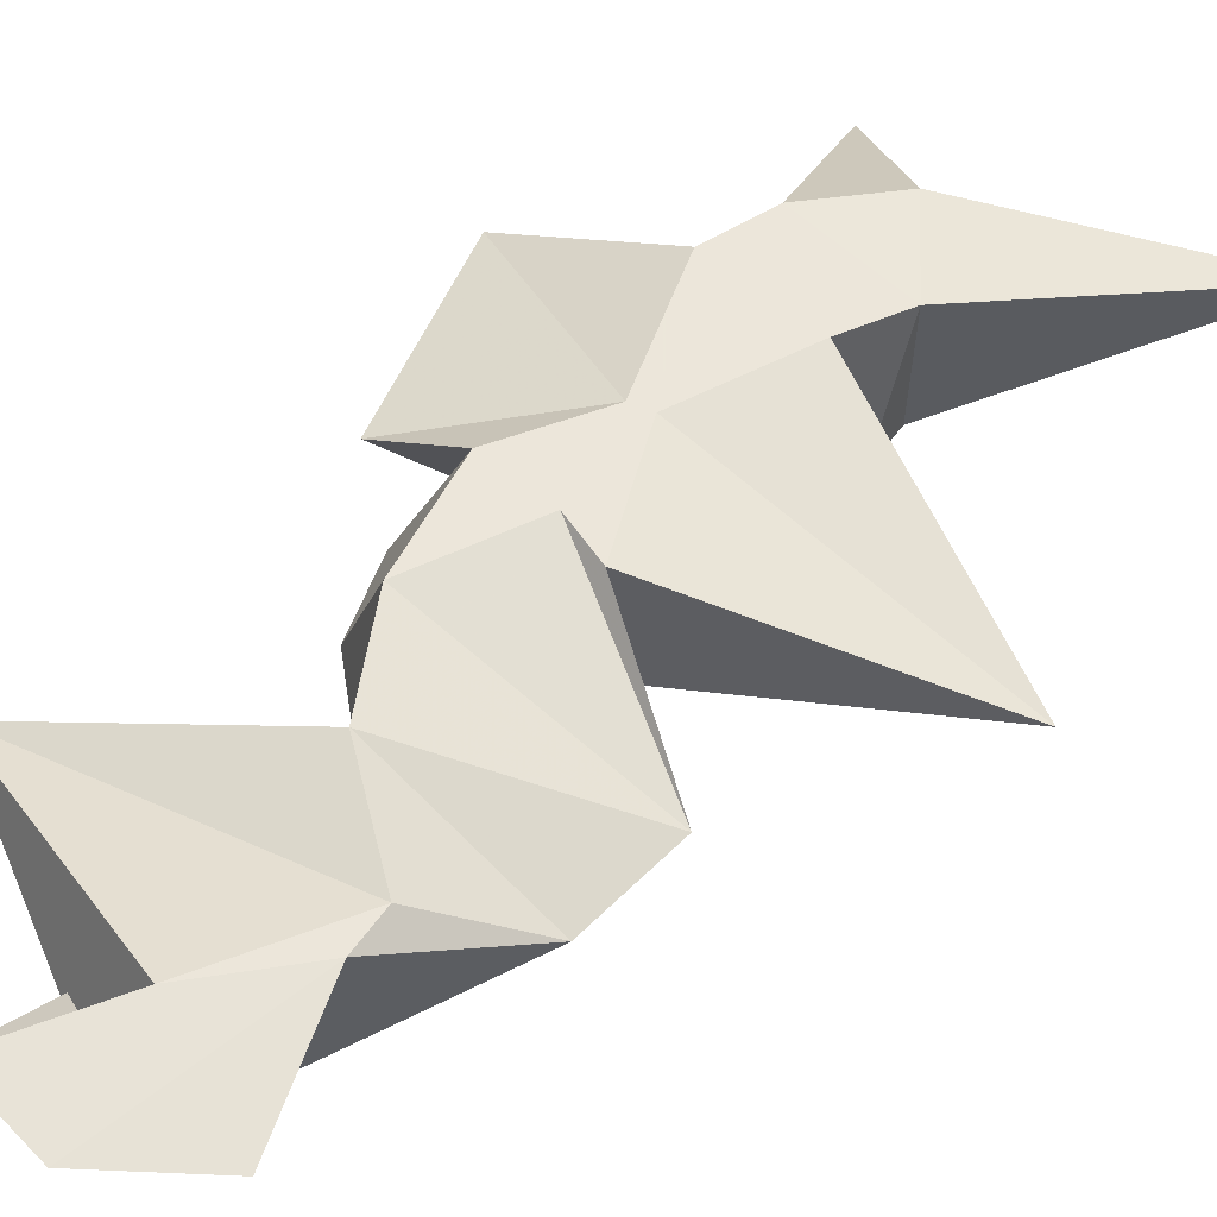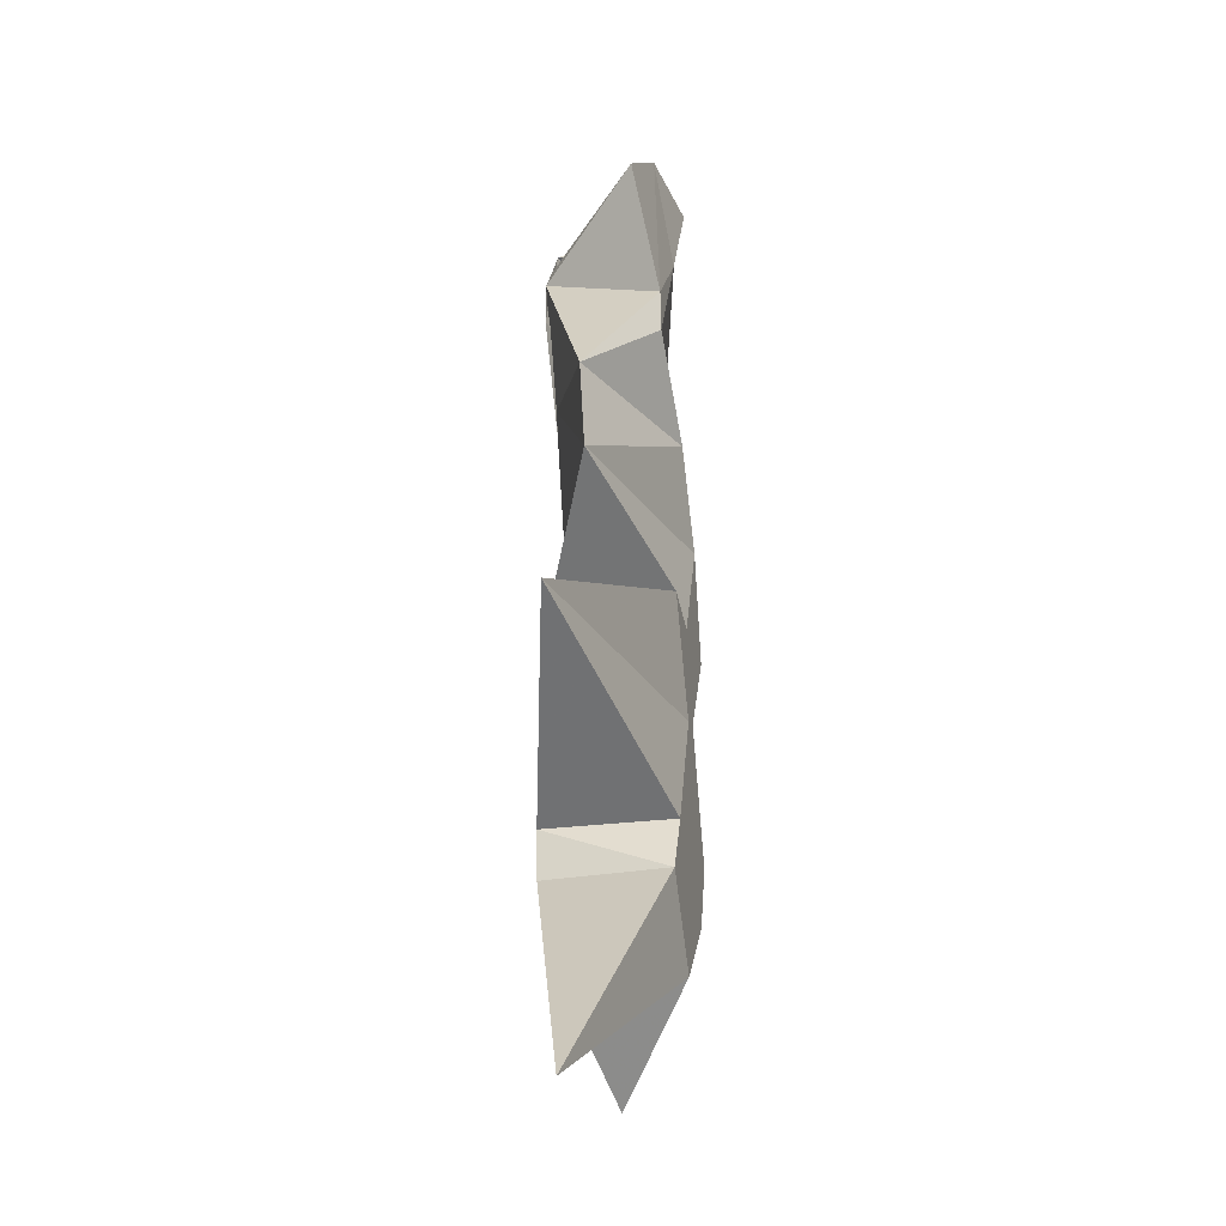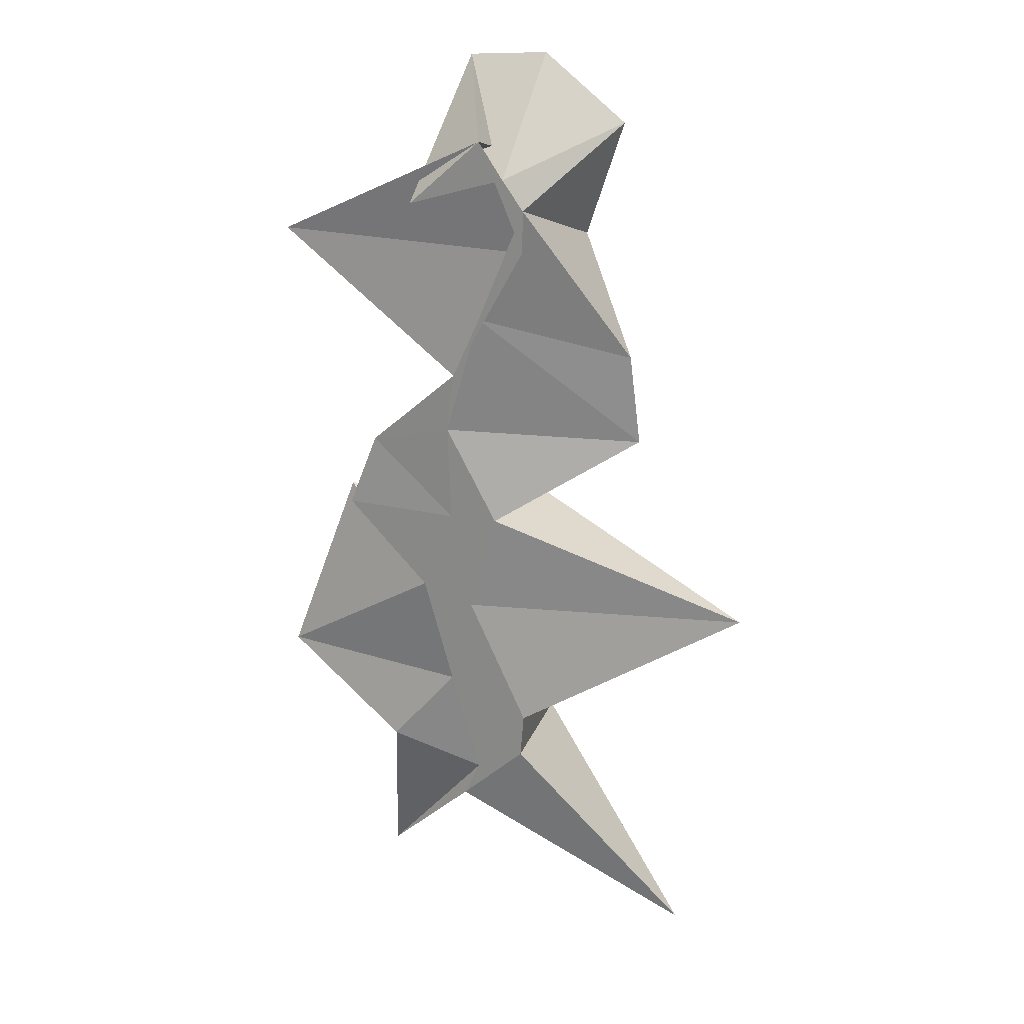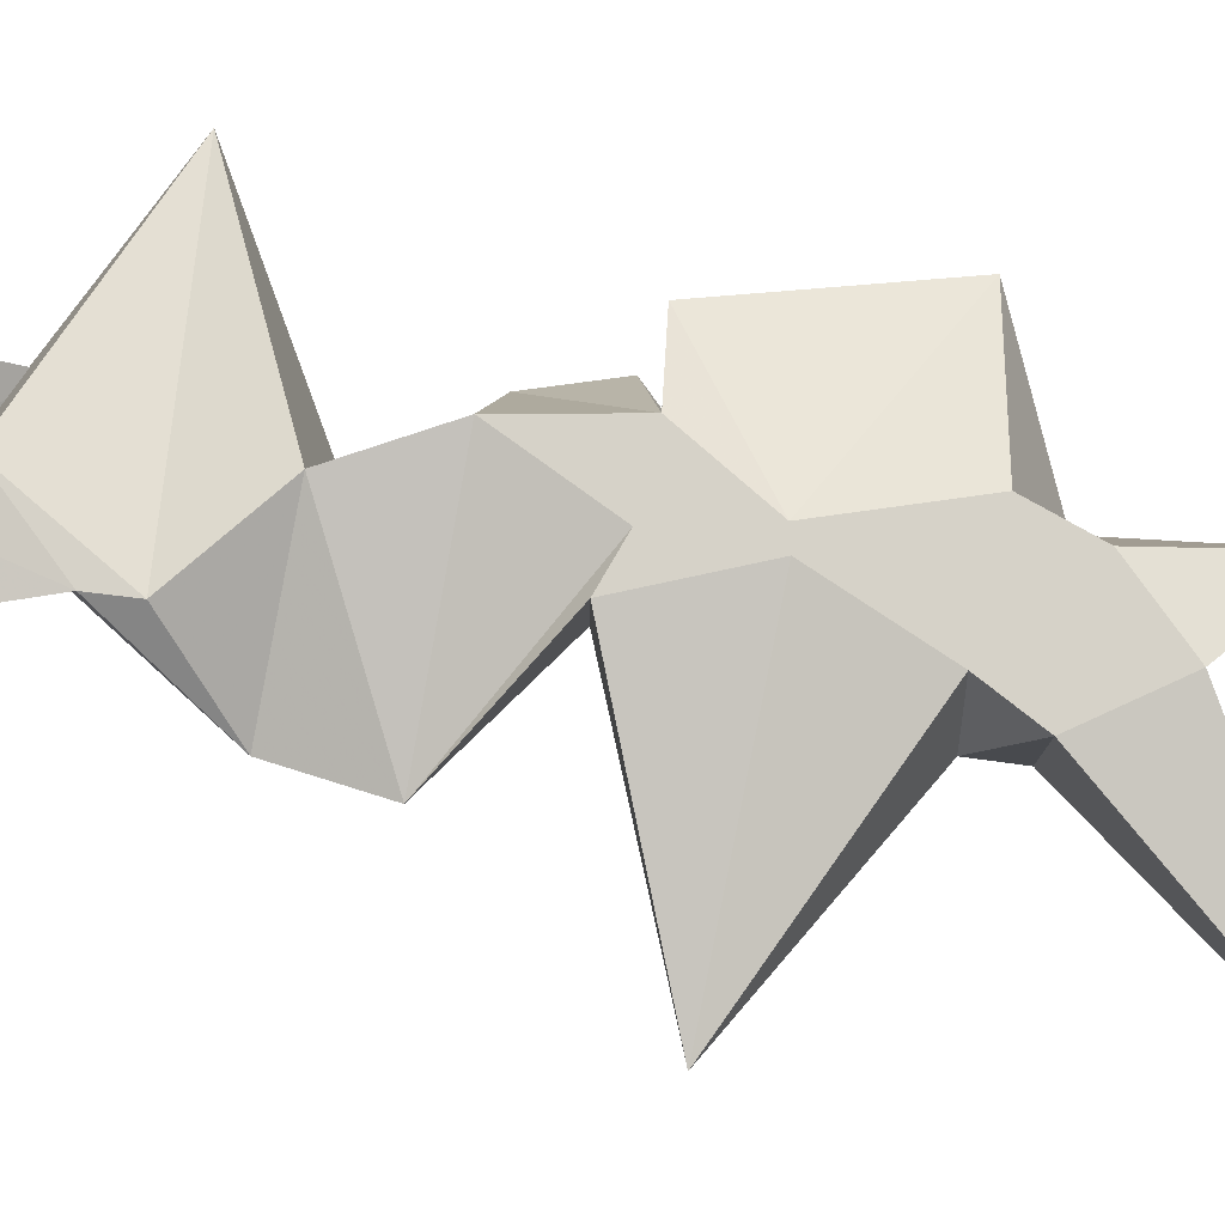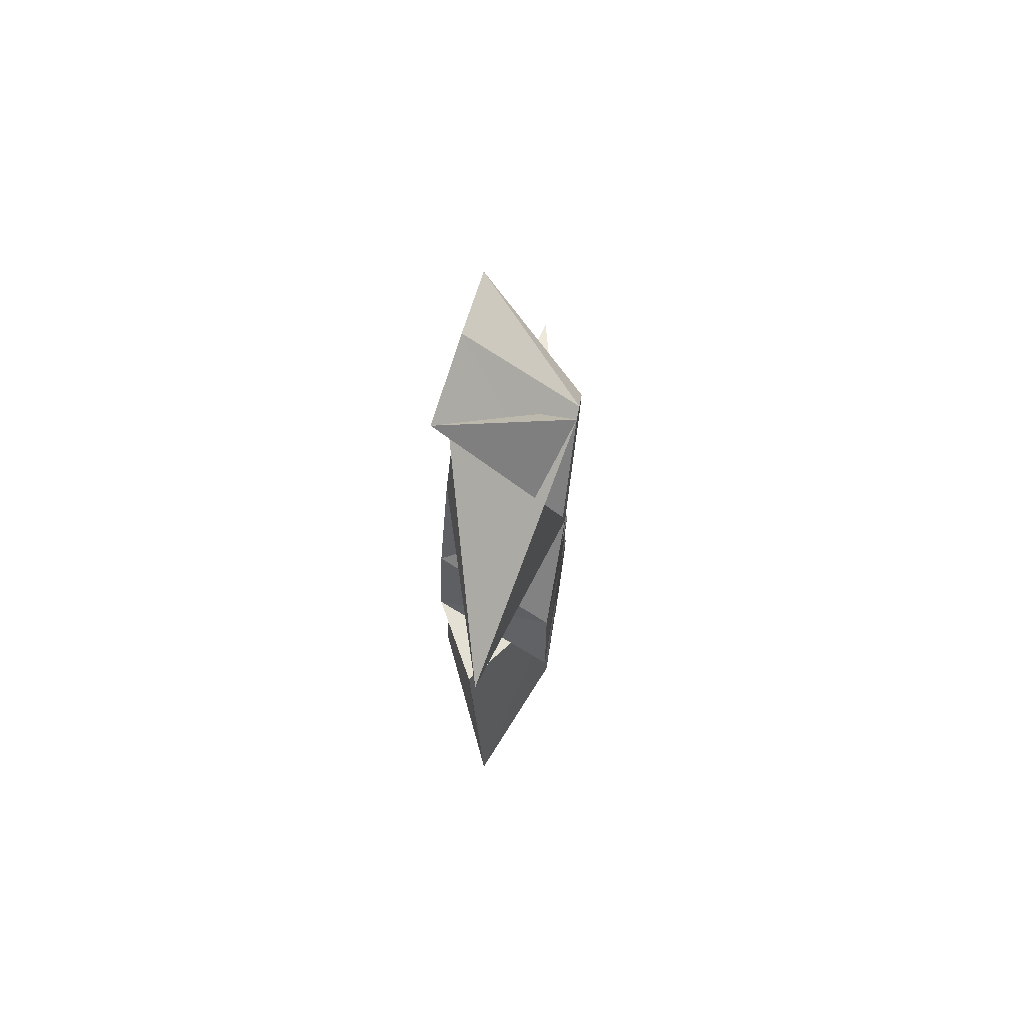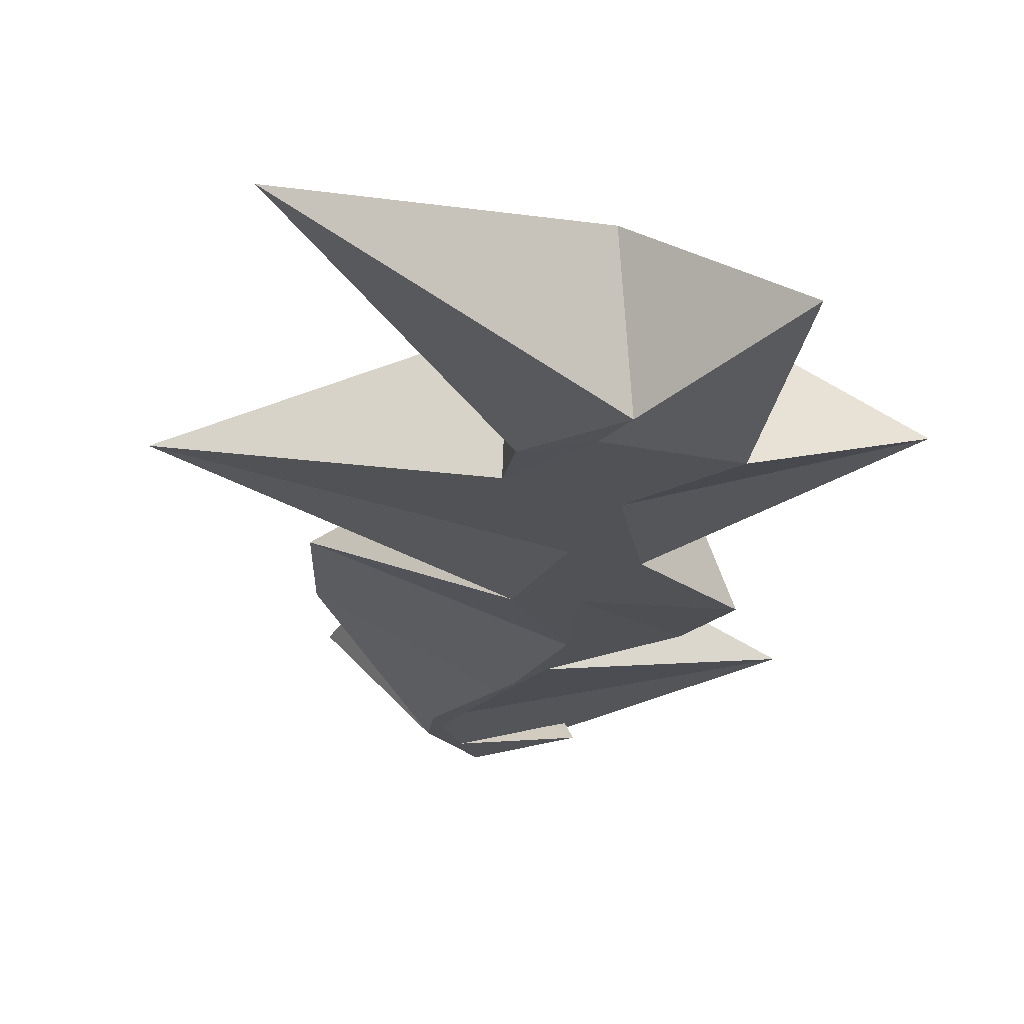
<metadata>
{"format":"obj","ext":"obj","renderer":"f3d","projection":"perspective","resolution":1024,"background":"white","views":[{"elev":54.2,"azim":-140.8,"up":"+Z"},{"elev":-27.7,"azim":-77.1,"up":"+Y"},{"elev":23.5,"azim":-163.8,"up":"+Y"},{"elev":77.8,"azim":-78.0,"up":"+Z"},{"elev":75.3,"azim":98.8,"up":"+Y"},{"elev":-20.6,"azim":-6.4,"up":"+Z"}]}
</metadata>
<code>
v 10.62 1.64 4.541e-08
v 10.15 4.935 8.405e-08
v 10.55 -0.01168 7.426e-09
v 10.73 1.569 1
v 10.16 0.1733 -1.002e-07
v 12.5 0.8337 0.4424
v 10.82 3.302 3.154e-08
v 11.96 2.42 0.6386
v 8.266 1.551 0.4975
v 10.52 5.838 4.315e-08
v 9.878 4.528 1
v 9.236 3.154 0.5482
v 10.32 2.464 1
v 9.5 5.878 0.848
v 10.89 1.613 1
v 10.88 6.352 1
v 10.66 3.937 1
v 9.319 3.943 0.4887
v 11.12 5.286 1.779e-07
v 11.5 3.14 0.02899
v 12.42 4.861 0.4651
v 10.69 -0.3221 -8.59e-08
v 10.6 -0.4621 0.9986
v 10.35 0.6374 1
v 11.09 0.06987 1
v 11.29 2.319 1
v 11.09 3.2 1
v 11.26 0.596 1
v 11.73 2.526 -2.589e-09
v 10.8 0.7683 1
v 10.71 2.338 1
v 10.13 0.179 1
v 9.848 4.867 1
v 10.41 5.507 1
v 10.2 6.42 0.8882
v 10.79 2.488 -2.538e-09
v 11.36 0.2105 0.001718
v 10.14 5.287 2.306e-08
v 10.76 3.804 2.386e-05
v 11.05 1.797 -3.238e-08
v 10.8 0.8798 -3.442e-08
v 11.49 -1.151 0.3141
v 10.32 5.534 1.027e-07
v 10.39 2.489 3.682e-08
v 10.53 4.325 -1.092e-08
v 8.746 -1.683 0.5175
v 10.13 0.5537 0.0006466
f 39 20 27
f 24 47 9
f 2 21 10
f 6 28 15
f 23 42 22
f 21 11 34
f 21 2 39
f 10 16 19
f 25 37 42
f 46 23 22
f 6 40 41
f 40 1 41
f 9 1 44
f 15 31 26
f 9 4 24
f 1 47 41
f 8 26 40
f 43 19 35
f 21 39 17
f 11 17 18
f 10 19 43
f 16 10 34
f 7 12 44
f 46 5 32
f 38 18 45
f 12 31 13
f 46 32 23
f 30 24 4
f 16 34 35
f 32 5 47
f 36 29 20
f 7 39 45
f 1 36 44
f 28 6 37
f 5 22 3
f 18 38 33
f 45 2 38
f 12 7 45
f 26 20 29
f 3 42 37
f 37 25 28
f 24 32 47
f 25 32 30
f 8 15 26
f 4 31 15
f 3 41 47
f 20 7 36
f 40 26 29
f 45 39 2
f 35 33 14
f 33 35 34
f 38 14 33
f 20 26 27
f 42 23 25
f 29 36 40
f 11 21 17
f 17 27 12
f 27 31 12
f 44 13 9
f 23 32 25
f 4 9 13
f 30 28 25
f 30 4 15
f 19 16 35
f 43 2 10
f 2 43 38
f 34 10 21
f 6 8 40
f 41 37 6
f 39 7 20
f 36 1 40
f 44 36 7
f 43 35 14
f 18 17 12
f 34 11 33
f 12 13 44
f 46 22 5
f 3 47 5
f 41 3 37
f 45 18 12
f 14 38 43
f 8 6 15
f 28 30 15
f 26 31 27
f 17 39 27
f 30 32 24
f 31 4 13
f 42 3 22
f 1 9 47
f 11 18 33

</code>
